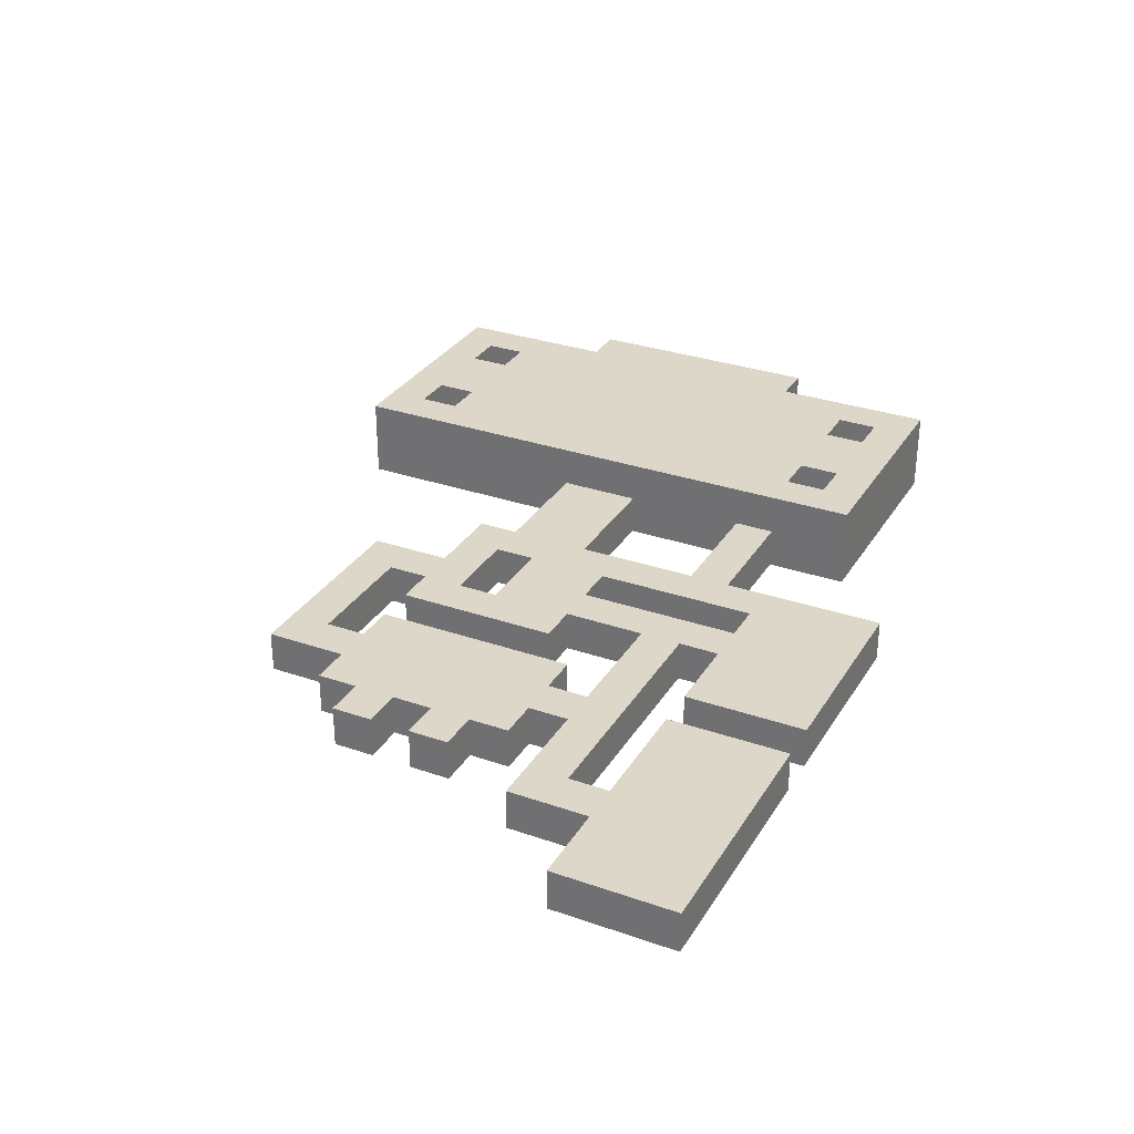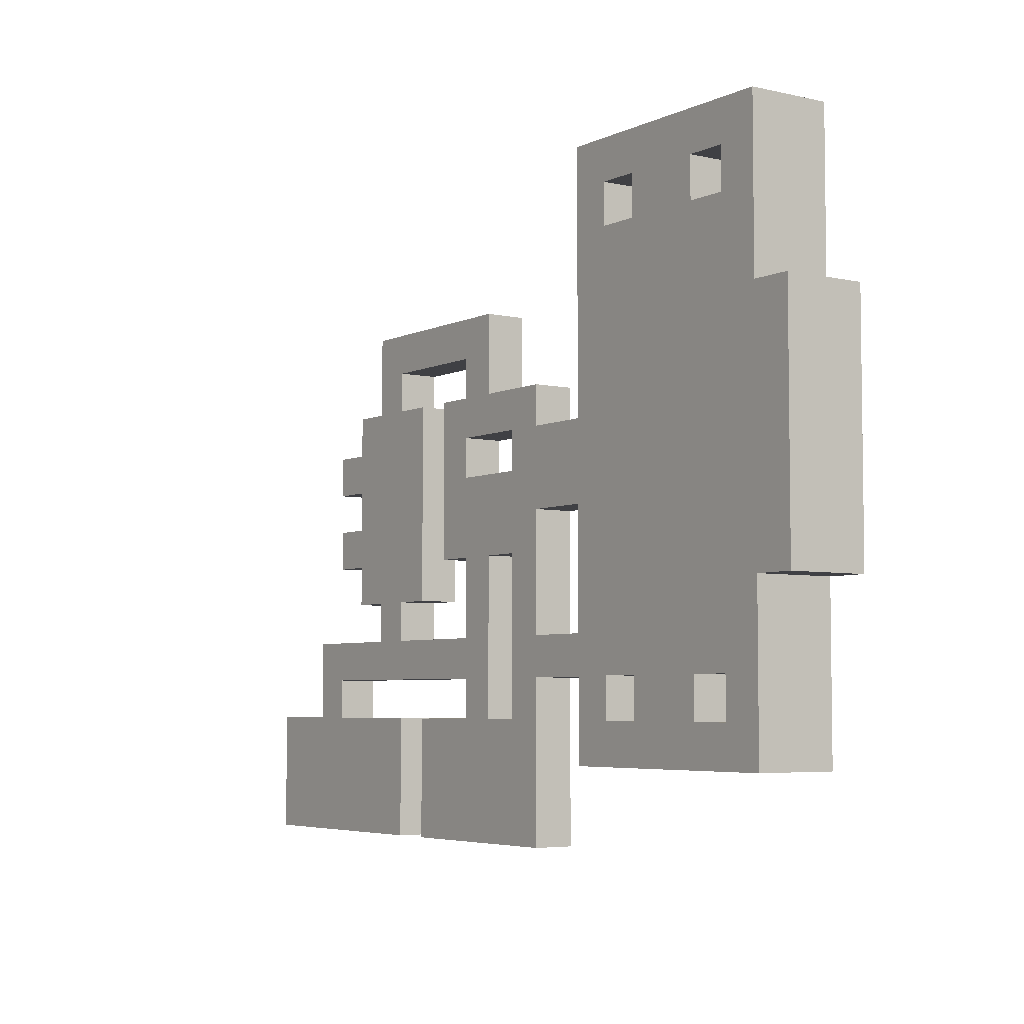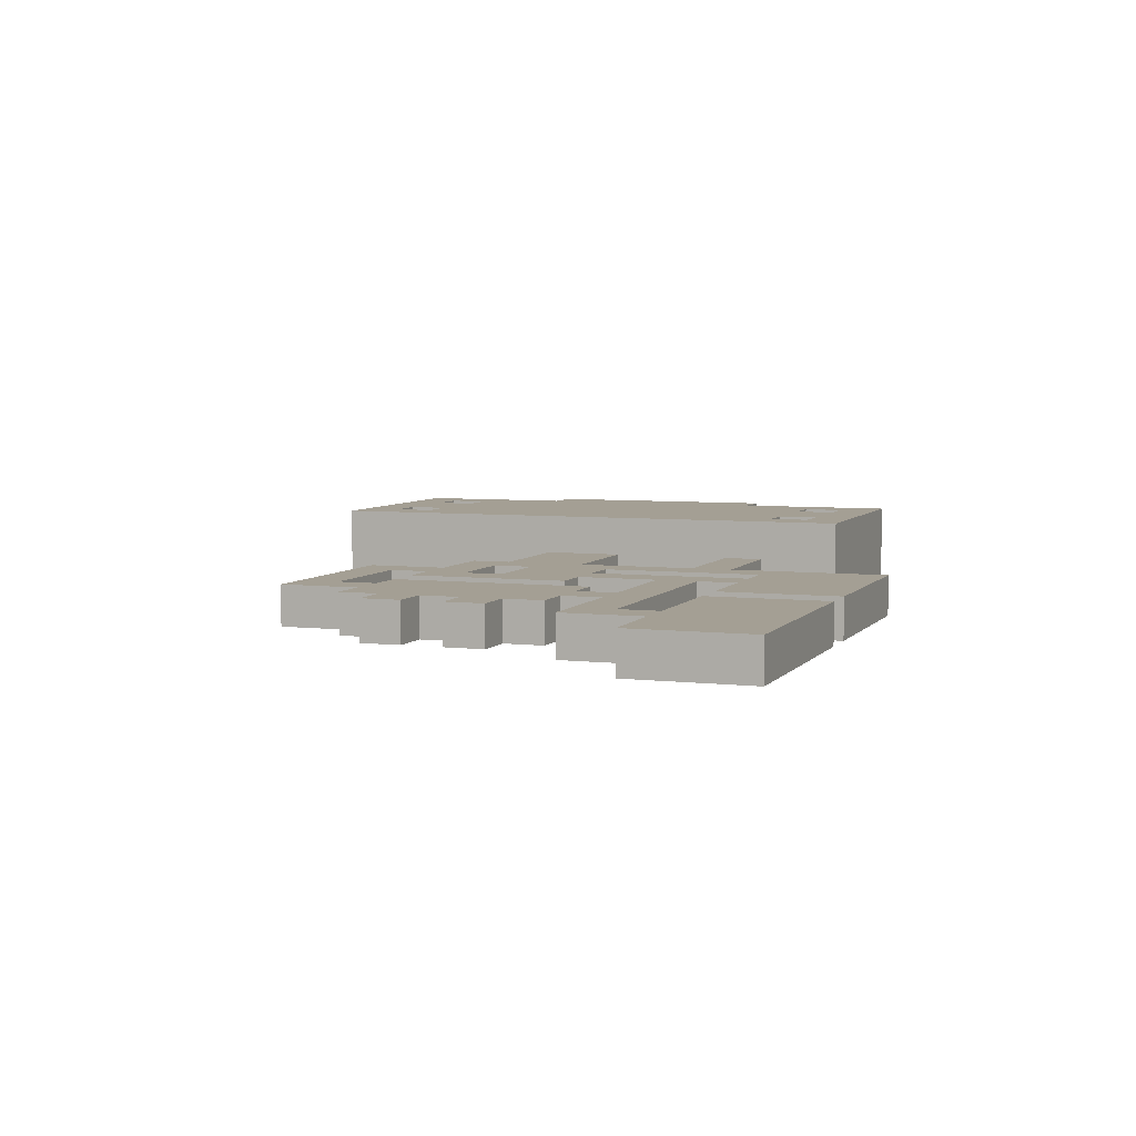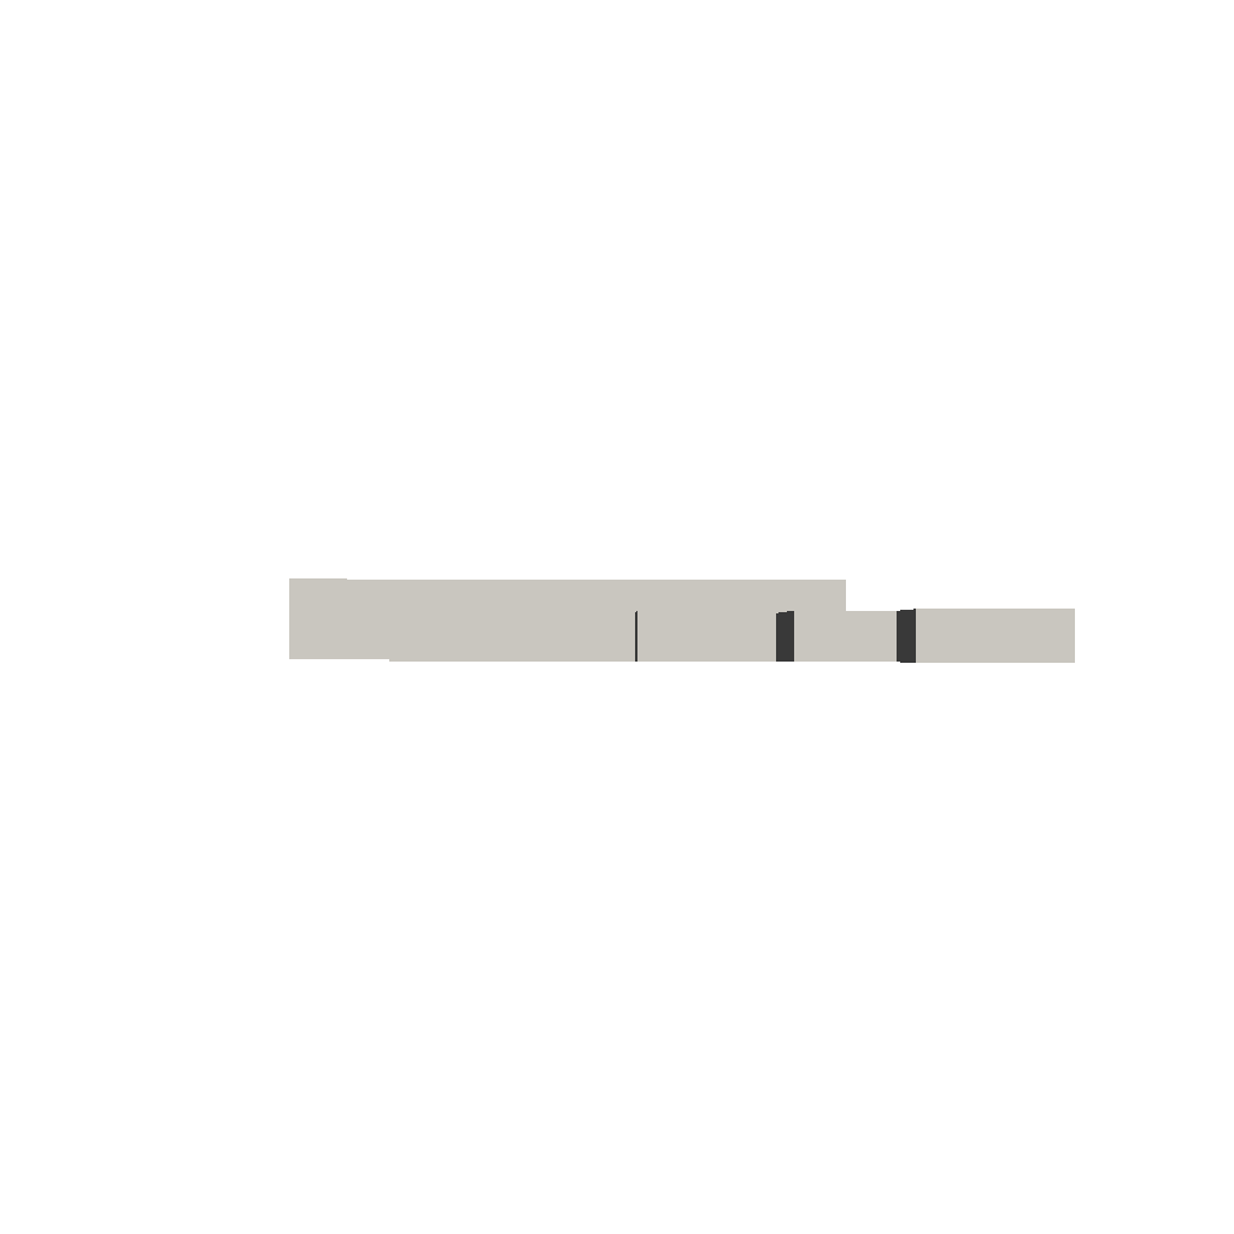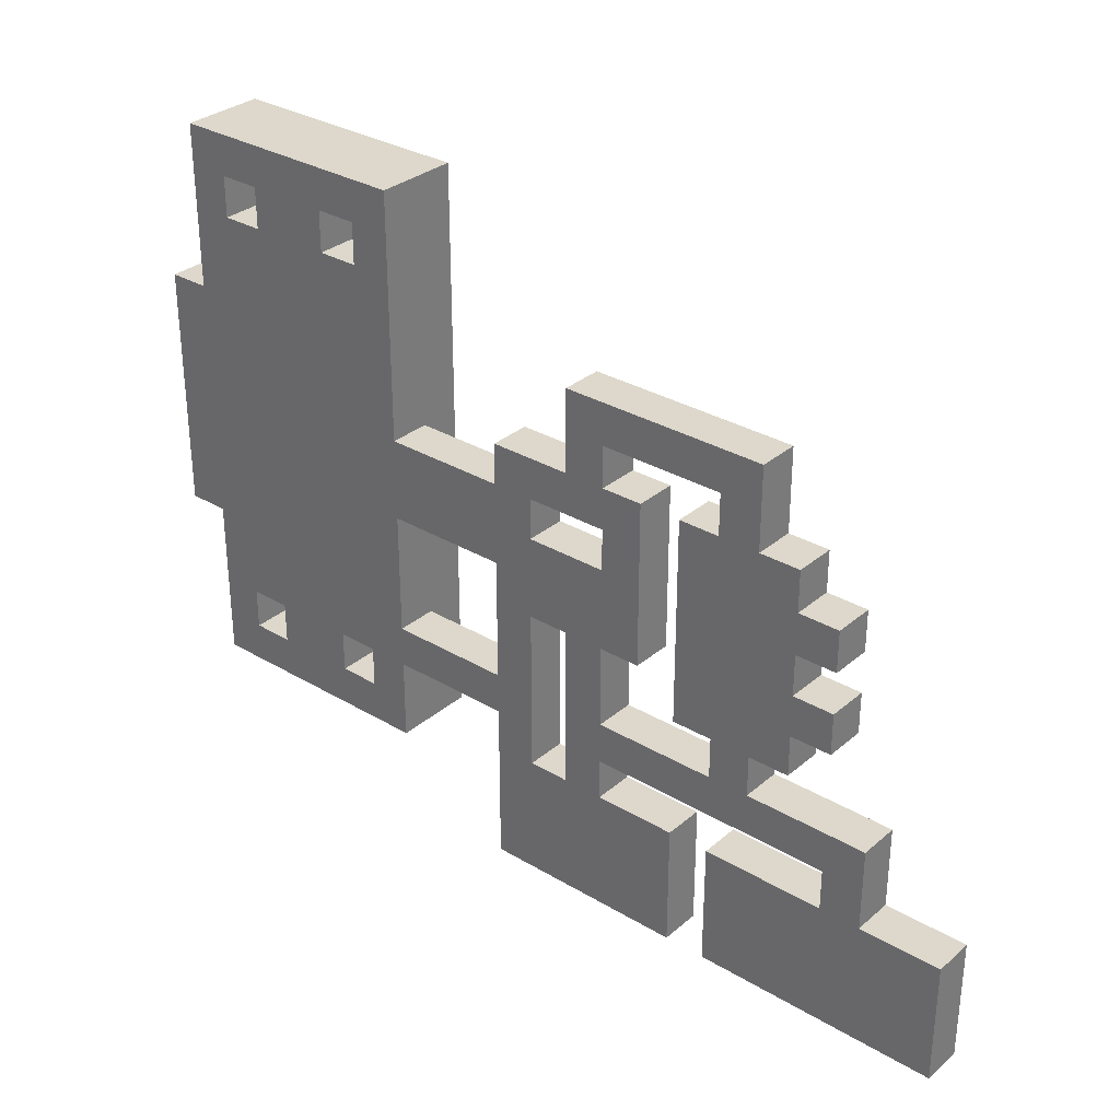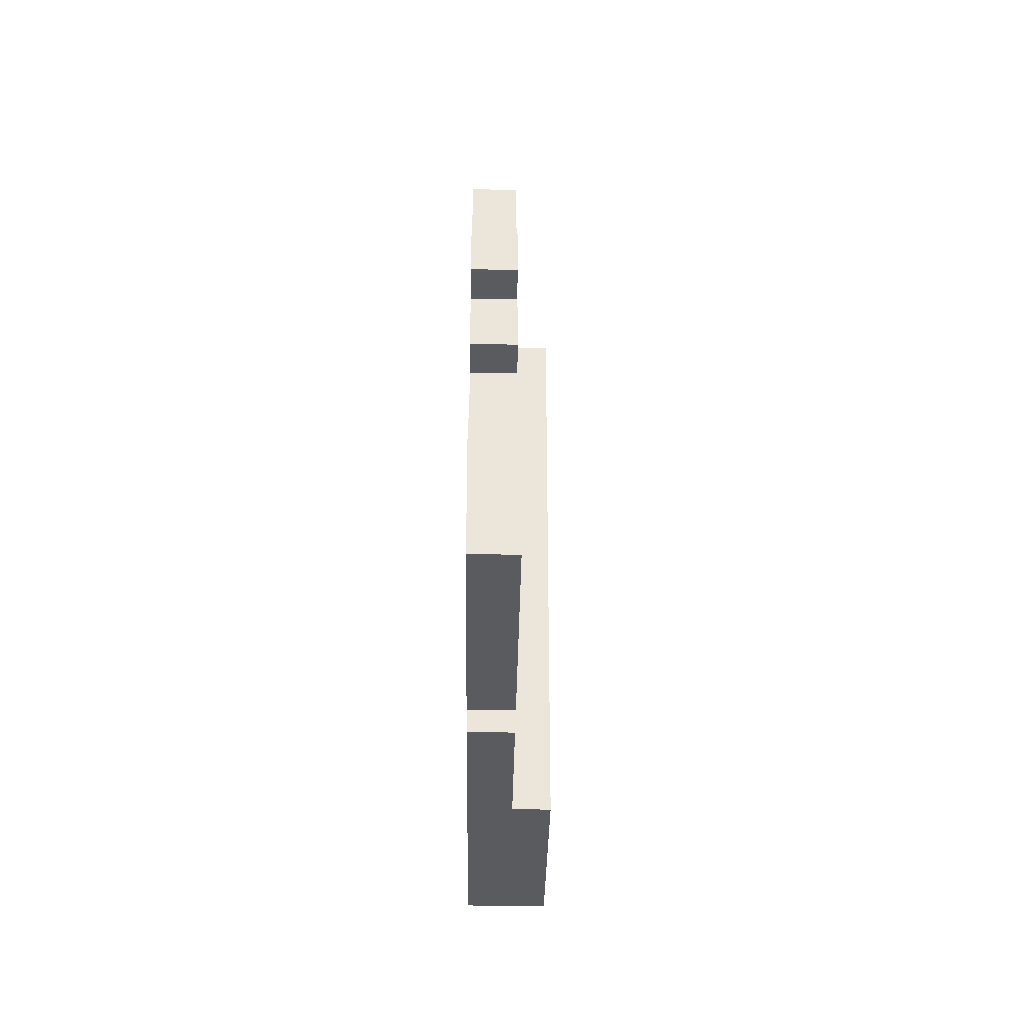
<metadata>
{"format":"obj","ext":"obj","renderer":"f3d","projection":"perspective","resolution":1024,"background":"white","views":[{"elev":30.9,"azim":116.4,"up":"+Y"},{"elev":-5.0,"azim":-125.1,"up":"+Z"},{"elev":5.6,"azim":110.0,"up":"+Y"},{"elev":-0.8,"azim":87.1,"up":"+Y"},{"elev":31.5,"azim":40.1,"up":"+Z"},{"elev":-32.8,"azim":89.1,"up":"+Z"}]}
</metadata>
<code>
o dungeon-floorplan-inside
g dungeon-floorplan
v -16 2 5
v -16 0 5
v -16 0 -1
v -16 2 -1
v -15 2 9
v -15 0 9
v -15 0 5
v -15 2 5
v -15 2 -1
v -15 0 -1
v -15 0 -5
v -15 2 -5
v -13 2 8
v -13 0 8
v -13 0 7
v -13 2 7
v -13 2 -3
v -13 0 -3
v -13 0 -4
v -13 2 -4
v -10 2 8
v -10 0 8
v -10 0 7
v -10 2 7
v -10 2 -3
v -10 0 -3
v -10 0 -4
v -10 2 -4
v -6 1 4
v -6 0 4
v -6 0 3
v -6 1 3
v -6 1 1
v -6 0 1
v -6 0 -2
v -6 1 -2
v -6 1 -3
v -6 0 -3
v -6 0 -7
v -6 1 -7
v -4 1 6
v -4 0 6
v -4 0 4
v -4 1 4
v -4 1 0
v -4 0 0
v -4 0 -4
v -4 1 -4
v -3 1 3
v -3 0 3
v -3 0 2
v -3 1 2
v -1 1 4
v -1 0 4
v -1 0 -1
v -1 1 -1
v 0 1 5
v 0 0 5
v 0 0 4
v 0 1 4
v 0 1 -1
v 0 0 -1
v 0 0 -2
v 0 1 -2
v 0 1 -4
v 0 0 -4
v 0 0 -7
v 0 1 -7
v 3 1 -3
v 3 0 -3
v 3 0 -4
v 3 1 -4
v -14 0 8
v -14 2 8
v -14 0 7
v -14 2 7
v -14 0 -3
v -14 2 -3
v -14 0 -4
v -14 2 -4
v -11 0 8
v -11 2 8
v -11 0 7
v -11 2 7
v -11 0 -3
v -11 2 -3
v -11 0 -4
v -11 2 -4
v -9 0 9
v -9 1 3
v -9 0 3
v -9 2 9
v -9 1 1
v -9 1 -2
v -9 0 -2
v -9 0 1
v -9 1 -3
v -9 2 -5
v -9 0 -5
v -9 0 -3
v -5 0 3
v -5 1 3
v -5 0 2
v -5 1 2
v -5 0 0
v -5 1 0
v -5 0 -4
v -5 1 -4
v -3 0 5
v -3 1 5
v -3 0 4
v -3 1 4
v -3 0 0
v -3 1 0
v -3 0 -2
v -3 1 -2
v -3 0 -3
v -3 1 -3
v -3 0 -4
v -3 1 -4
v -2 0 4
v -2 1 4
v -2 0 0
v -2 1 0
v -1 0 -4
v -1 1 -4
v -1 0 -7
v -1 1 -7
v 1 0 6
v 1 1 6
v 1 0 4
v 1 1 4
v 1 0 -1
v 1 1 -1
v 1 0 -2
v 1 1 -2
v 2 0 4
v 2 1 4
v 2 0 3
v 2 1 3
v 2 0 2
v 2 1 2
v 2 0 1
v 2 1 1
v 2 0 0
v 2 1 0
v 2 0 -1
v 2 1 -1
v 3 0 3
v 3 1 3
v 3 0 2
v 3 1 2
v 3 0 1
v 3 1 1
v 3 0 0
v 3 1 0
v 4 0 -2
v 4 1 -2
v 4 0 -4
v 4 1 -4
v 6 0 -4
v 6 1 -4
v 6 0 -7
v 6 1 -7
f 90 92 93
f 92 98 97
f 31 30 43
f 31 43 111
f 139 131 137
f 141 54 139
f 143 54 141
f 62 55 145
f 117 46 115
f 51 50 121
f 50 101 121
f 103 31 101
f 67 66 71
f 67 71 159
f 29 32 44
f 44 32 112
f 132 140 138
f 53 142 140
f 53 144 142
f 56 61 146
f 45 118 116
f 49 52 122
f 102 49 122
f 32 104 102
f 65 68 72
f 72 68 160
f 8 9 24
f 80 12 20
f 17 86 24
f 12 98 28
f 28 98 92
f 25 28 92
f 21 24 92
f 84 8 24
f 82 21 92
f 5 74 92
f 99 11 27
f 100 26 95
f 11 87 27
f 26 85 95
f 10 3 96
f 91 2 7
f 22 81 89
f 73 6 89
f 3 4 1
f 1 2 3
f 7 8 5
f 5 6 7
f 11 12 9
f 9 10 11
f 15 16 13
f 13 14 15
f 19 20 17
f 17 18 19
f 23 24 21
f 21 22 23
f 27 28 25
f 25 26 27
f 31 32 29
f 29 30 31
f 35 36 33
f 33 34 35
f 39 40 37
f 37 38 39
f 43 44 41
f 41 42 43
f 47 48 45
f 45 46 47
f 51 52 49
f 49 50 51
f 55 56 53
f 53 54 55
f 59 60 57
f 57 58 59
f 63 64 61
f 61 62 63
f 67 68 65
f 65 66 67
f 71 72 69
f 69 70 71
f 74 76 75
f 75 73 74
f 78 80 79
f 79 77 78
f 82 84 83
f 83 81 82
f 86 88 87
f 87 85 86
f 89 92 90
f 90 91 89
f 93 92 97
f 97 94 93
f 95 96 93
f 93 94 95
f 99 100 97
f 97 98 99
f 102 104 103
f 103 101 102
f 106 108 107
f 107 105 106
f 110 112 111
f 111 109 110
f 114 116 115
f 115 113 114
f 118 120 119
f 119 117 118
f 122 124 123
f 123 121 122
f 126 128 127
f 127 125 126
f 130 132 131
f 131 129 130
f 134 136 135
f 135 133 134
f 138 140 139
f 139 137 138
f 142 144 143
f 143 141 142
f 146 148 147
f 147 145 146
f 150 152 151
f 151 149 150
f 154 156 155
f 155 153 154
f 158 160 159
f 159 157 158
f 162 164 163
f 163 161 162
f 5 92 89
f 89 6 5
f 76 16 15
f 15 75 76
f 84 24 23
f 23 83 84
f 41 130 129
f 129 42 41
f 1 8 7
f 7 2 1
f 29 44 43
f 43 30 29
f 112 122 121
f 121 111 112
f 53 60 59
f 59 54 53
f 132 138 137
f 137 131 132
f 90 32 31
f 31 91 90
f 140 150 149
f 149 139 140
f 104 52 51
f 51 103 104
f 144 154 153
f 153 143 144
f 94 36 35
f 35 95 94
f 116 64 63
f 63 115 116
f 136 158 157
f 157 135 136
f 80 20 19
f 19 79 80
f 88 28 27
f 27 87 88
f 108 48 47
f 47 107 108
f 120 126 125
f 125 119 120
f 65 72 71
f 71 66 65
f 160 162 161
f 161 159 160
f 14 13 74
f 74 73 14
f 22 21 82
f 82 81 22
f 58 57 110
f 110 109 58
f 50 49 102
f 102 101 50
f 151 152 142
f 142 141 151
f 34 33 93
f 93 96 34
f 46 45 106
f 106 105 46
f 123 124 114
f 114 113 123
f 155 156 146
f 146 145 155
f 10 9 4
f 4 3 10
f 62 61 56
f 56 55 62
f 147 148 134
f 134 133 147
f 18 17 78
f 78 77 18
f 26 25 86
f 86 85 26
f 38 37 97
f 97 100 38
f 70 69 118
f 118 117 70
f 99 98 12
f 12 11 99
f 127 128 40
f 40 39 127
f 163 164 68
f 68 67 163
f 43 42 109
f 109 111 43
f 129 58 109
f 109 42 129
f 129 131 59
f 59 58 129
f 121 101 31
f 31 111 121
f 139 54 59
f 59 131 139
f 149 151 141
f 141 139 149
f 145 55 54
f 54 143 145
f 153 155 145
f 145 143 153
f 145 147 133
f 133 62 145
f 133 135 63
f 63 62 133
f 117 115 63
f 63 135 117
f 157 70 117
f 117 135 157
f 157 159 71
f 71 70 157
f 115 46 51
f 51 113 115
f 117 119 47
f 47 46 117
f 39 107 47
f 47 119 39
f 125 127 39
f 39 119 125
f 39 38 105
f 105 107 39
f 105 34 51
f 51 46 105
f 35 34 105
f 105 38 35
f 100 95 35
f 35 38 100
f 96 103 51
f 51 34 96
f 121 123 113
f 113 51 121
f 96 91 31
f 31 103 96
f 161 163 67
f 67 159 161
f 110 41 44
f 44 112 110
f 110 57 130
f 130 41 110
f 60 132 130
f 130 57 60
f 32 102 122
f 122 112 32
f 60 53 140
f 140 132 60
f 142 152 150
f 150 140 142
f 53 56 146
f 146 144 53
f 146 156 154
f 154 144 146
f 134 148 146
f 146 61 134
f 64 136 134
f 134 61 64
f 64 116 118
f 118 136 64
f 118 69 158
f 158 136 118
f 72 160 158
f 158 69 72
f 116 114 52
f 52 45 116
f 48 120 118
f 118 45 48
f 48 108 40
f 40 120 48
f 40 128 126
f 126 120 40
f 40 108 106
f 106 37 40
f 52 33 106
f 106 45 52
f 106 33 36
f 36 37 106
f 36 94 97
f 97 37 36
f 52 104 93
f 93 33 52
f 114 124 122
f 122 52 114
f 93 104 32
f 32 90 93
f 68 164 162
f 162 160 68
f 4 9 8
f 8 1 4
f 78 17 24
f 24 9 78
f 9 12 80
f 80 78 9
f 20 88 86
f 86 17 20
f 20 12 28
f 28 88 20
f 86 25 92
f 92 24 86
f 82 13 16
f 16 84 82
f 16 76 8
f 8 84 16
f 92 74 13
f 13 82 92
f 8 76 74
f 74 5 8
f 27 26 100
f 100 99 27
f 11 79 19
f 19 87 11
f 19 18 85
f 85 87 19
f 18 77 95
f 95 85 18
f 11 10 77
f 77 79 11
f 77 10 96
f 96 95 77
f 3 2 91
f 91 96 3
f 7 83 23
f 23 91 7
f 23 22 89
f 89 91 23
f 7 75 15
f 15 83 7
f 15 14 81
f 81 83 15
f 14 73 89
f 89 81 14
f 7 6 73
f 73 75 7

</code>
